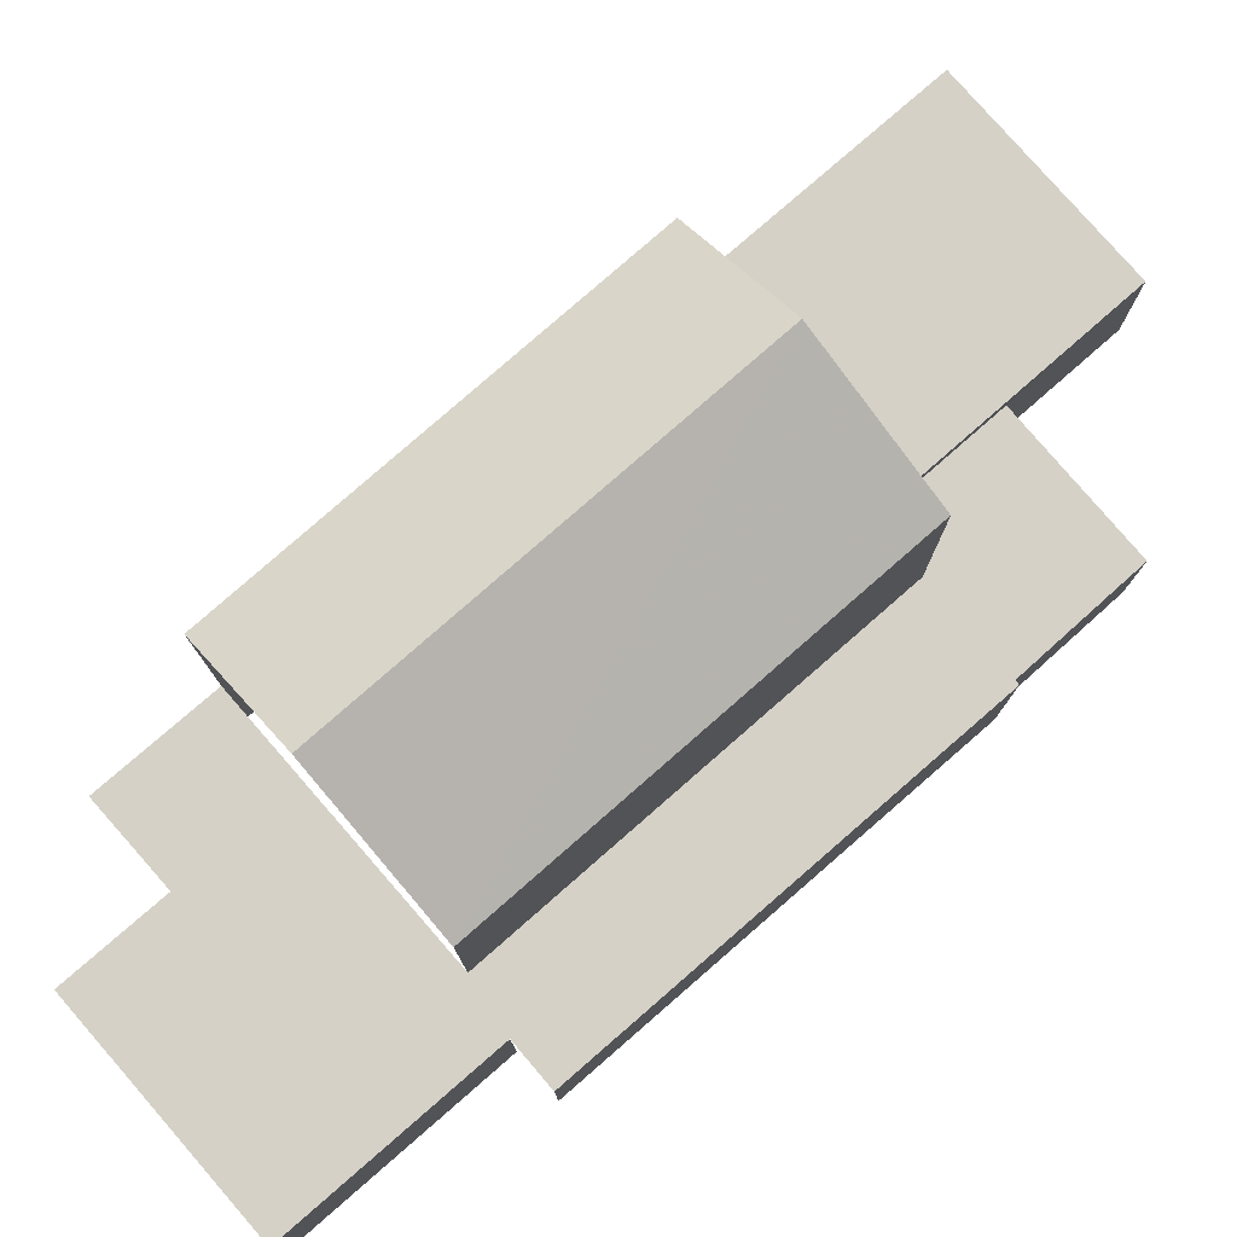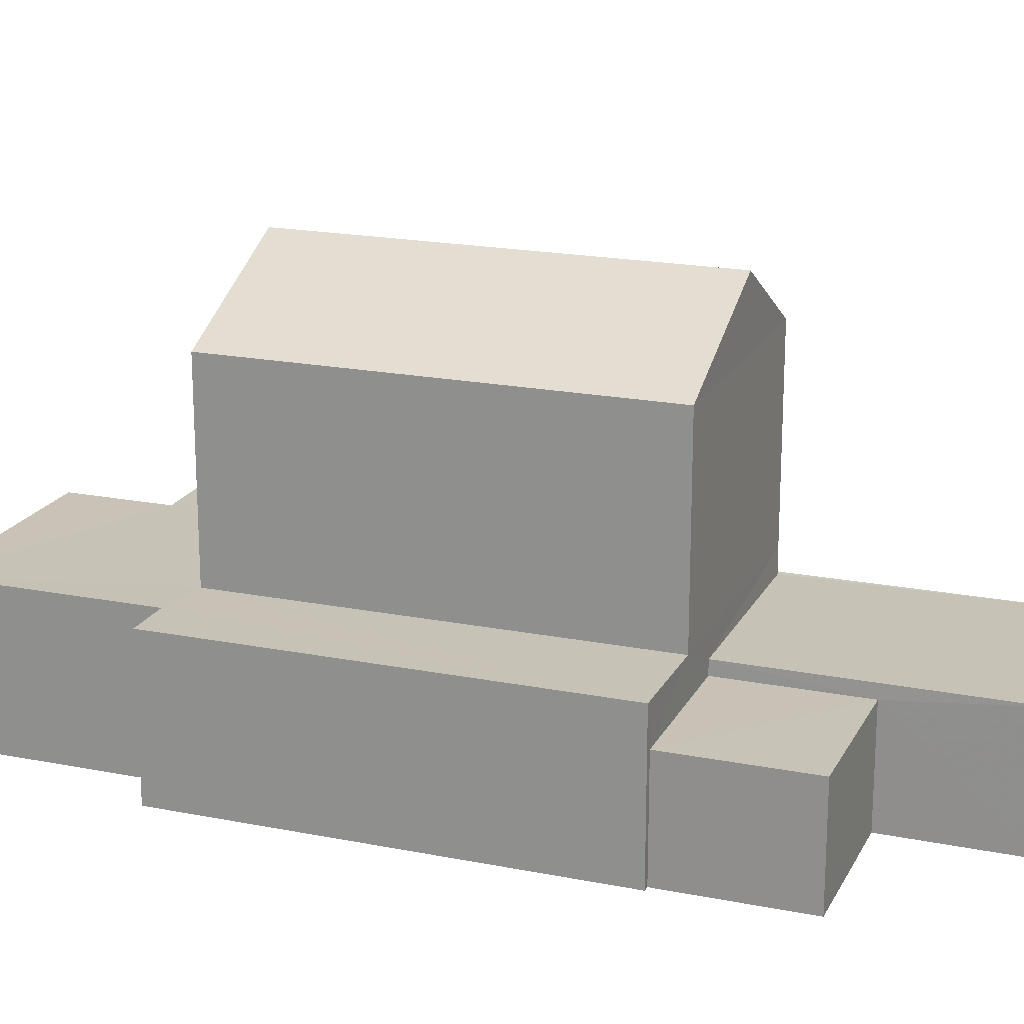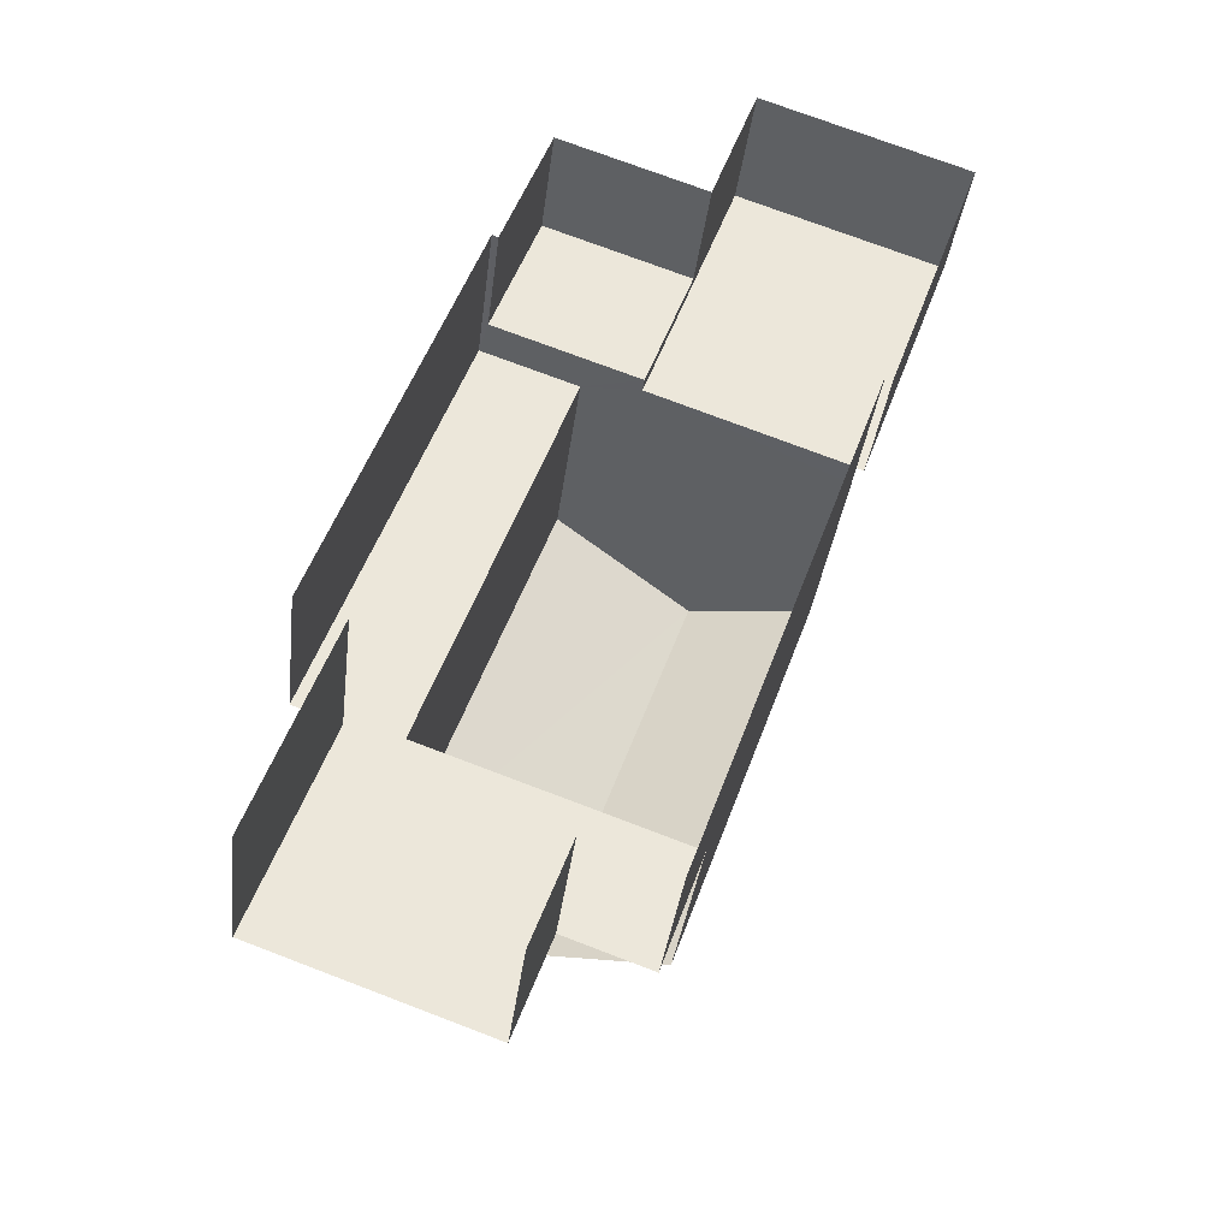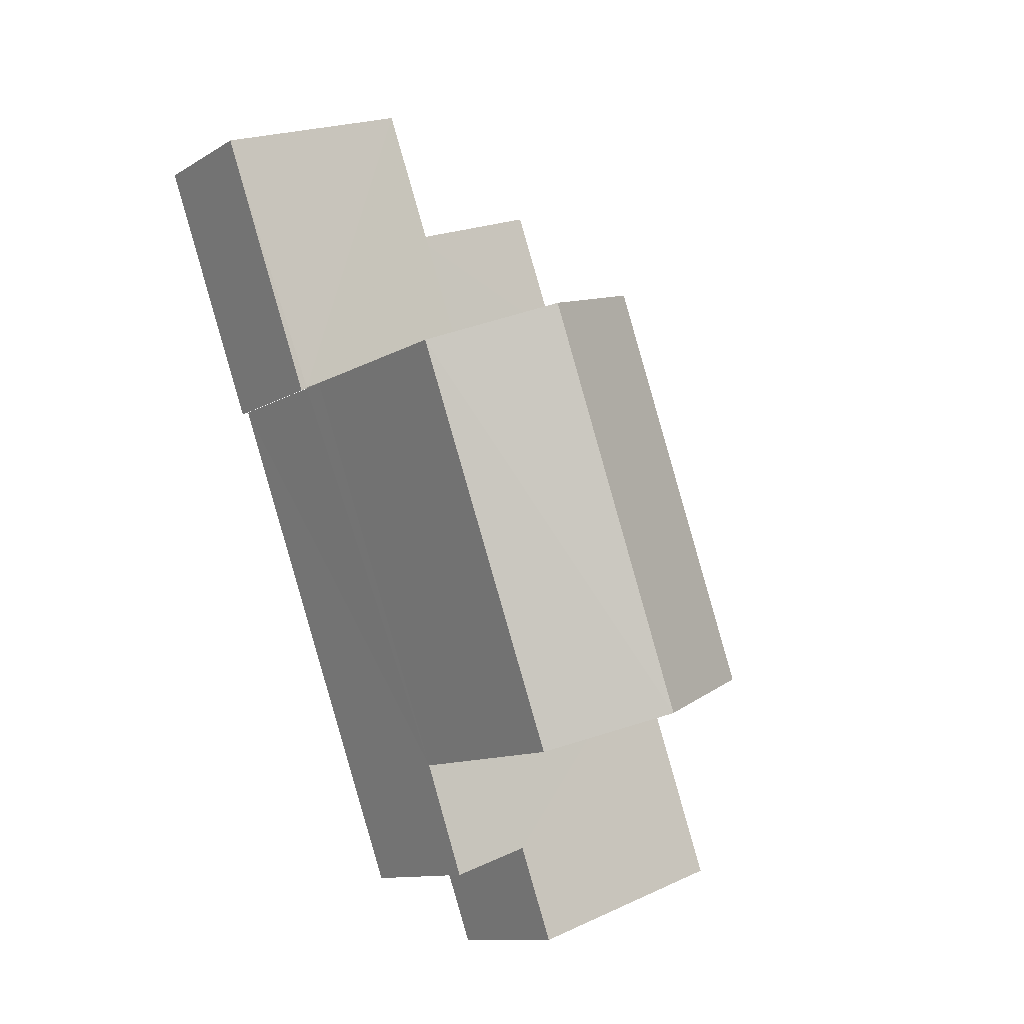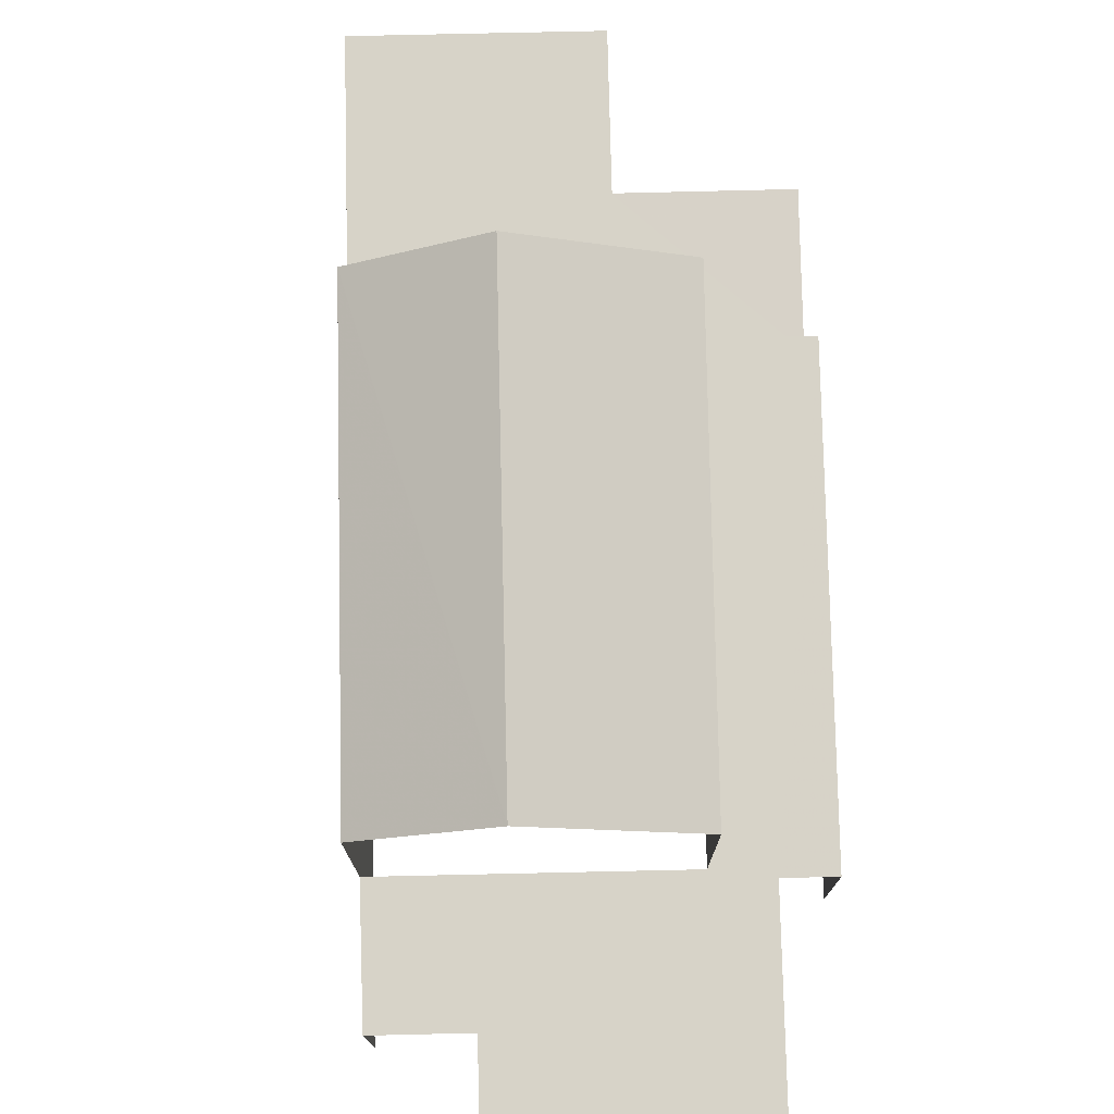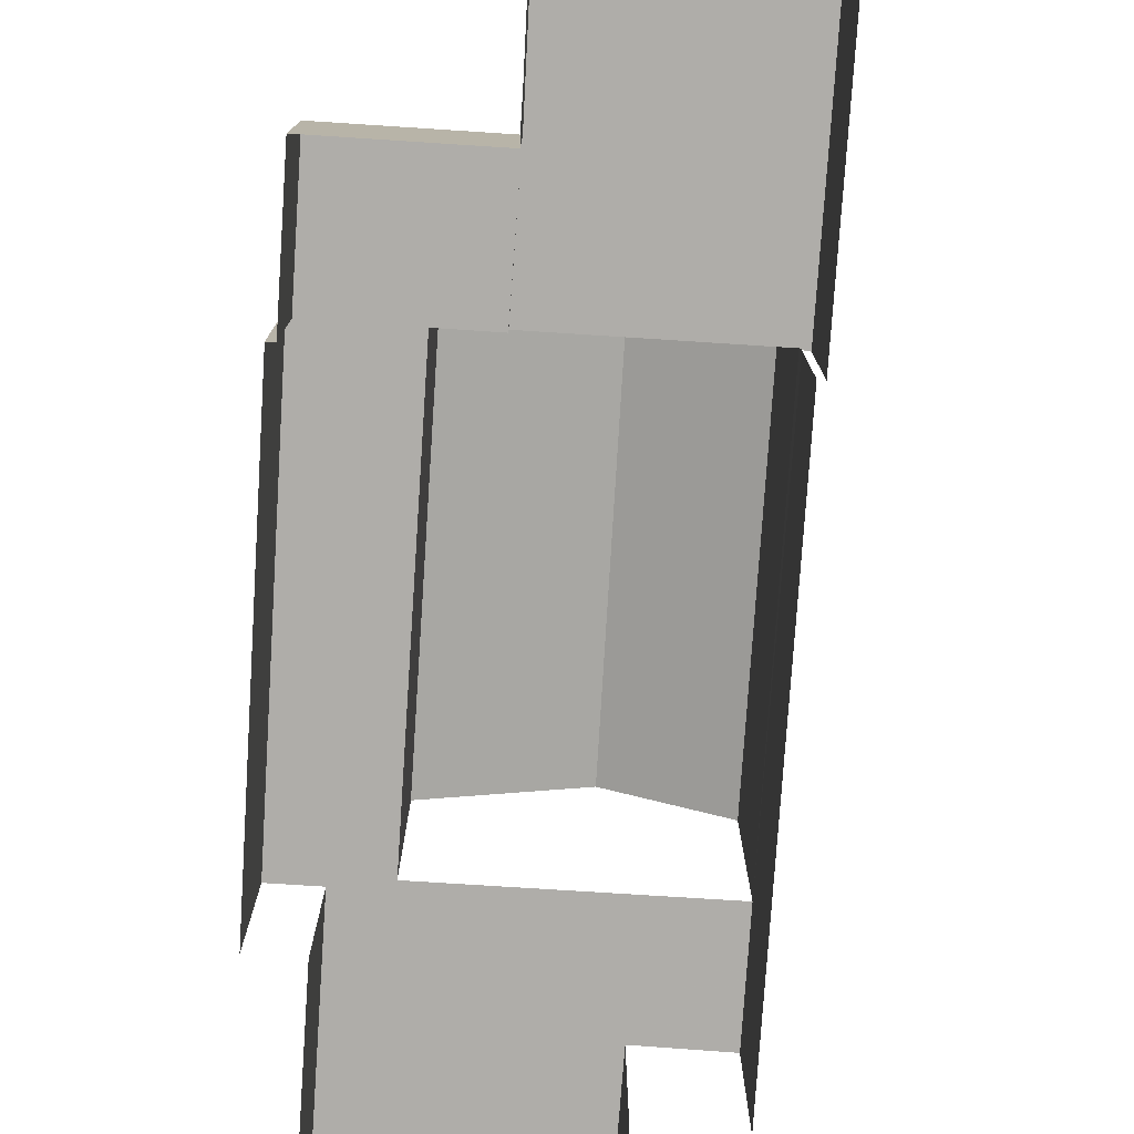
<metadata>
{"format":"obj","ext":"obj","renderer":"f3d","projection":"perspective","resolution":1024,"background":"white","views":[{"elev":79.4,"azim":68.7,"up":"+Z"},{"elev":19.2,"azim":130.4,"up":"+Z"},{"elev":-35.2,"azim":173.0,"up":"+Y"},{"elev":-11.4,"azim":-35.8,"up":"+Y"},{"elev":77.2,"azim":18.4,"up":"+Z"},{"elev":-77.4,"azim":-163.9,"up":"+Z"}]}
</metadata>
<code>
v -2.256e+05 -1.282e+05 11.65
v -2.256e+05 -1.282e+05 11.65
v -2.256e+05 -1.282e+05 11.65
v -2.256e+05 -1.282e+05 11.65
v -2.256e+05 -1.282e+05 11.65
v -2.256e+05 -1.282e+05 11.65
v -2.256e+05 -1.282e+05 11.65
v -2.256e+05 -1.282e+05 11.65
v -2.256e+05 -1.282e+05 11.65
v -2.256e+05 -1.282e+05 11.65
v -2.256e+05 -1.282e+05 11.65
v -2.256e+05 -1.282e+05 11.65
v -2.256e+05 -1.282e+05 11.65
v -2.256e+05 -1.282e+05 11.65
v -2.256e+05 -1.282e+05 13.92
v -2.256e+05 -1.282e+05 13.92
v -2.256e+05 -1.282e+05 13.92
v -2.256e+05 -1.282e+05 13.92
v -2.256e+05 -1.282e+05 13.92
v -2.256e+05 -1.282e+05 13.92
v -2.256e+05 -1.282e+05 14.36
v -2.256e+05 -1.282e+05 14.36
v -2.256e+05 -1.282e+05 14.36
v -2.256e+05 -1.282e+05 14.36
v -2.256e+05 -1.282e+05 14.36
v -2.256e+05 -1.282e+05 14.36
v -2.256e+05 -1.282e+05 14.36
v -2.256e+05 -1.282e+05 14.36
v -2.256e+05 -1.282e+05 14.36
v -2.256e+05 -1.282e+05 14.36
v -2.256e+05 -1.282e+05 17.91
v -2.256e+05 -1.282e+05 17.91
v -2.256e+05 -1.282e+05 19.13
v -2.256e+05 -1.282e+05 19.13
v -2.256e+05 -1.282e+05 17.91
v -2.256e+05 -1.282e+05 17.91
v -2.256e+05 -1.282e+05 13.66
v -2.256e+05 -1.282e+05 13.66
v -2.256e+05 -1.282e+05 13.66
v -2.256e+05 -1.282e+05 13.66
v -2.256e+05 -1.282e+05 14.36
f 1 2 3
f 4 1 5
f 6 7 3
f 7 8 9
f 10 5 1
f 10 11 12
f 11 13 12
f 11 9 14
f 3 10 1
f 3 7 9
f 3 11 10
f 3 9 11
f 21 10 12
f 21 23 10
f 30 25 36
f 36 31 34
f 36 25 31
f 27 4 5
f 26 27 5
f 19 15 6
f 3 19 6
f 29 2 1
f 28 29 1
f 15 16 17
f 17 16 18
f 15 19 16
f 18 16 20
f 21 22 23
f 22 24 25
f 23 25 26
f 27 26 28
f 29 28 30
f 28 25 30
f 23 22 25
f 26 25 28
f 31 32 33
f 34 31 33
f 35 36 34
f 33 35 34
f 37 38 39
f 37 40 38
f 17 7 6
f 15 17 6
f 37 39 14
f 9 37 14
f 24 32 31
f 25 24 31
f 26 5 10
f 23 26 10
f 22 12 13
f 22 21 12
f 9 8 37
f 8 18 37
f 37 20 40
f 37 18 20
f 18 8 7
f 17 18 7
f 11 14 39
f 38 11 39
f 24 20 41
f 20 24 40
f 40 24 38
f 11 38 13
f 38 24 22
f 13 38 22
f 3 2 30
f 2 29 30
f 16 19 41
f 19 3 30
f 41 30 35
f 35 30 36
f 19 30 41
f 41 35 24
f 35 33 32
f 24 35 32
f 41 20 16
f 27 1 4
f 27 28 1

</code>
